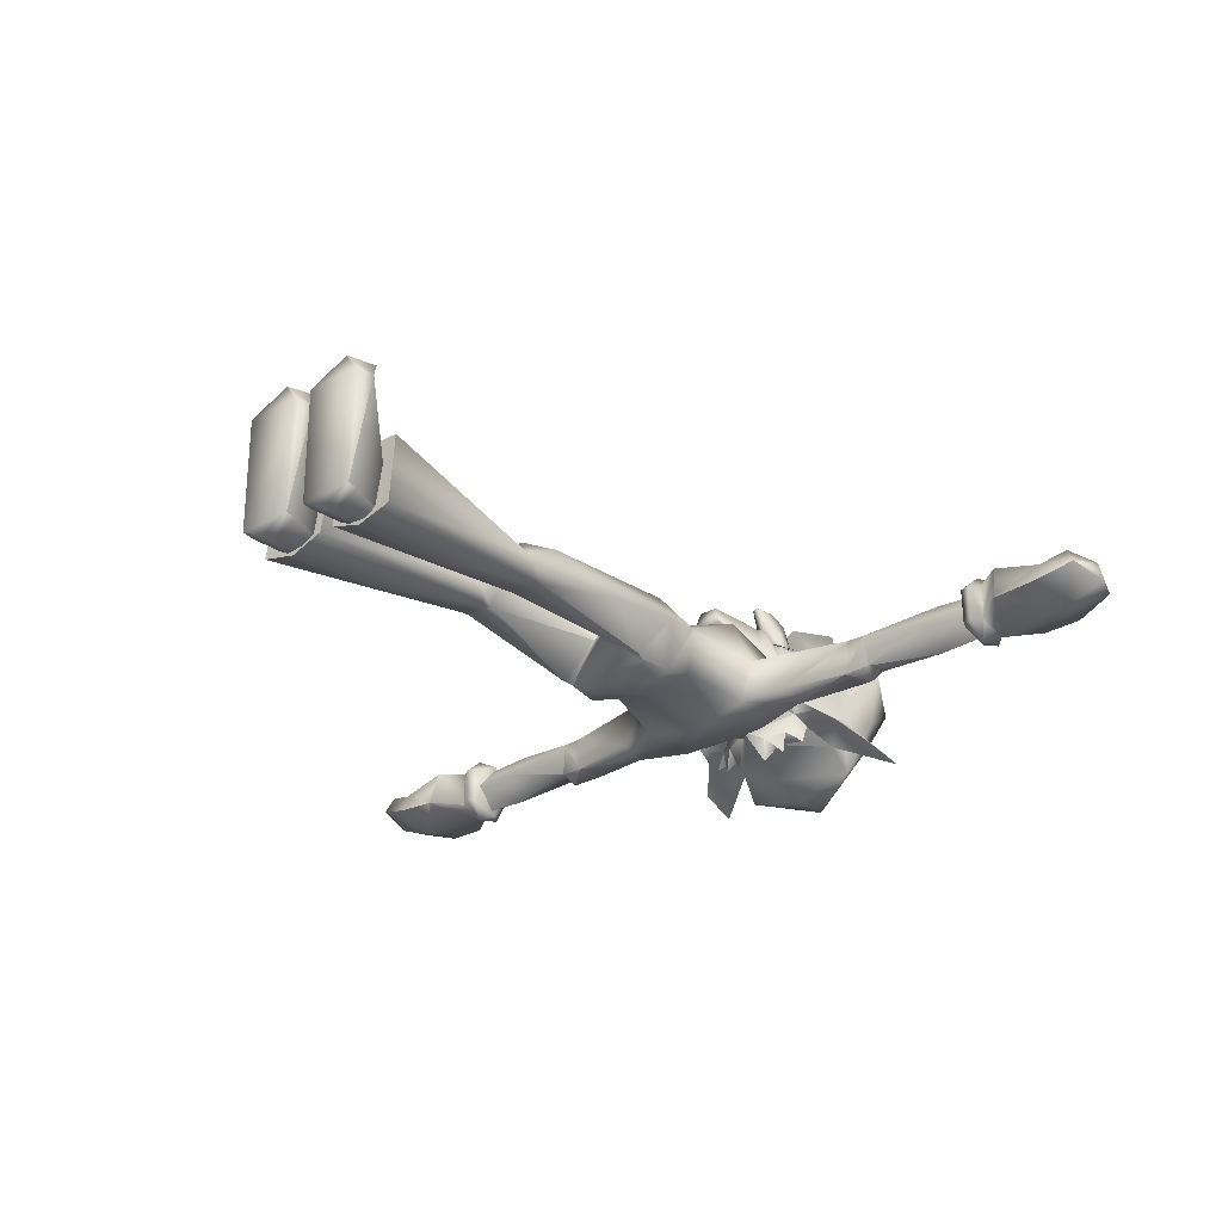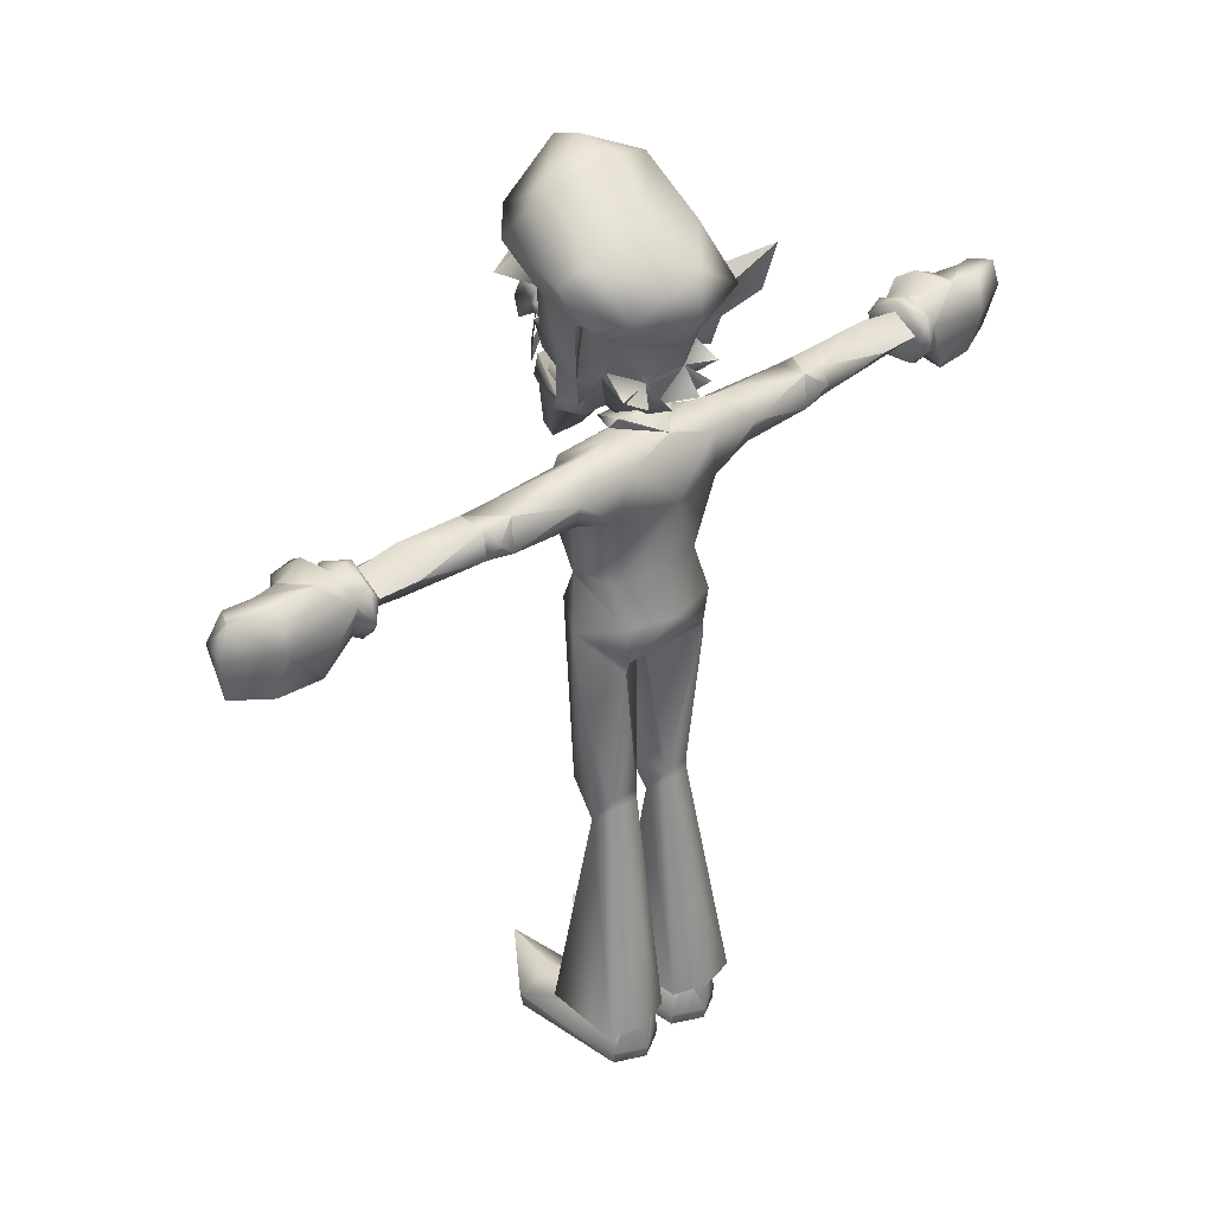
<metadata>
{"format":"obj","ext":"obj","renderer":"f3d","projection":"perspective","resolution":1024,"background":"white","views":[{"elev":-28.4,"azim":40.2,"up":"+Z"},{"elev":31.3,"azim":134.6,"up":"+Y"}]}
</metadata>
<code>
v 0.6097 18.33 1.923
v 0 18.29 2.612
v -0.6097 18.33 1.923
v -0.6385 18.32 1.938
v 0 18.29 2.614
v 0.6385 18.32 1.938
v -1.608 19.92 -0.638
v -1.923 20.19 0.1863
v -1.699 20.5 -1.333
v -2.235 21.13 0.3905
v -2.178 21.67 2.2
v -1.885 20.48 1.117
v -1.727 20.63 1.583
v -1.333 22.05 3.031
v -1.581 22.9 1.448
v 0 23.37 2.77
v 0 23.59 2.045
v 1.581 22.9 1.448
v 0 23.41 0.9328
v 0 21.98 -0.2097
v 1.724 21.66 -0.05126
v 0 21.5 -1.737
v 1.699 20.5 -1.333
v 2.235 21.13 0.3905
v 2.178 21.67 2.2
v 1.333 22.05 3.031
v 0 21.16 3.013
v 0 22.2 3.267
v 1.727 20.63 1.583
v 1.885 20.48 1.117
v 1.923 20.19 0.1863
v 1.608 19.92 -0.638
v -1.724 21.66 -0.05126
v -0.9187 18.37 1.032
v -1.212 18.37 1.053
v -0.8326 18.32 2.076
v -0.9565 18.89 2.193
v 0 18.86 2.761
v 0.9565 18.89 2.193
v 0.8326 18.32 2.076
v 1.212 18.37 1.053
v 0.9187 18.37 1.032
v -0.8361 18.31 2.087
v -1.273 18.36 0.9791
v -0.9327 18.36 0.9658
v -3.09 21.04 -1.236
v -2.959 19.82 -0.924
v -2.333 19.12 -0.2596
v -1.522 18.47 0.3431
v -2.133 18.44 -0.1309
v 0.5556 18.15 2.788
v 1.519 17.95 1.218
v -0.5556 18.15 2.788
v -1.519 17.95 1.218
v -1.69 18.82 1.017
v 1.69 18.82 1.017
v 0.8845 18.59 2.303
v -0.8845 18.59 2.303
v 0 18.56 2.774
v 0 19.58 -1.321
v 0 20.3 -1.802
v 1.49 20.34 3.219
v 0 20.47 3.982
v 0 21.17 1.583
v -1.49 20.34 3.219
v 3.09 21.04 -1.236
v 2.959 19.82 -0.924
v 2.333 19.12 -0.2596
v 1.522 18.47 0.3431
v 2.133 18.44 -0.1309
v 0.3172 19.24 2.53
v 0 18.99 2.855
v 1.025 19.28 2.413
v -1.025 19.28 2.413
v -0.3172 19.24 2.53
v 1.567 19.58 1.659
v 1.975 19.71 0.7684
v 1.429 17.71 0.457
v 1.182 18.68 0.112
v 0.7792 17.76 0.3836
v 0.8285 17.25 1.435
v 0 17.53 0.8001
v -0.8285 17.25 1.435
v -0.7792 17.76 0.3836
v -1.429 17.71 0.457
v -1.182 18.68 0.112
v -1.975 19.71 0.7684
v -1.567 19.58 1.659
v 1.379 19 -0.2355
v -1.379 19 -0.2355
v -2.287 20.6 0.9997
v -1.482 18.52 2.032
v -1.325 18.86 2.207
v -0.2734 19.01 2.811
v -0.34 18.75 2.765
v 0.34 18.75 2.765
v 1.482 18.52 2.032
v 0.2734 19.01 2.811
v 1.325 18.86 2.207
v 2.287 20.6 0.9997
v 1.391 18.95 1.033
v 0.9895 18.96 1.015
v 0.6678 18.9 1.994
v -0.6678 18.9 1.994
v -0.9895 18.96 1.015
v -1.391 18.95 1.033
v 0.9327 18.36 0.9658
v 1.273 18.36 0.9791
v 0.8361 18.31 2.087
v 0.4425 19.2 2.458
v 0.09221 19.61 2.608
v 0.6218 19.4 2.803
v 0.3923 19.61 2.974
v 0 20 2.432
v 0.1891 19.94 3.212
v -0.1891 19.94 3.212
v -0.3923 19.61 2.974
v -0.09221 19.61 2.608
v -0.6218 19.4 2.803
v -0.4425 19.2 2.458
v -0.54 19.02 2.745
v 0 18.97 3.068
v 0.54 19.02 2.745
v 0.4027 19.25 3.198
v 0.2319 19.63 3.666
v -0.2319 19.63 3.666
v -0.4027 19.25 3.198
v -0.07828 18.53 3.912
v -0.1945 19.12 3.926
v 0.1945 19.12 3.926
v 0.07828 18.53 3.912
v 0 18.59 4
v 0 17.36 -0.2876
v 0 16.99 0.5055
v 0 17.79 -0.4553
v 0 17.9 2.966
v -0.8734 17.79 2.602
v -1.41 17.52 1.444
v -1.007 17.44 1.874
v -0.6748 17.66 2.665
v 0.6748 17.66 2.665
v 0.8734 17.79 2.602
v 1.41 17.52 1.444
v 1.007 17.44 1.874
v 0.2683 16.22 2.922
v 0.4548 16.12 2.416
v -0.4548 16.12 2.416
v -0.2683 16.22 2.922
v 0.6328 18.65 -0.7182
v 1.537 18.53 -0.9231
v 1.132 18.26 -0.6048
v 1.023 18.28 -1.203
v 0.62 17.88 -0.7589
v 0.4551 18.13 -1.368
v -0.6328 18.65 -0.7182
v -1.537 18.53 -0.9231
v -1.132 18.26 -0.6048
v -1.023 18.28 -1.203
v -0.62 17.88 -0.7589
v -0.4551 18.13 -1.368
v -0.9277 17.83 2.139
v -1.293 17.71 0.9059
v -0.9483 17.71 0.8909
v -0.6491 17.81 1.929
v 0.6491 17.81 1.929
v 0.9483 17.71 0.8909
v 1.293 17.71 0.9059
v 0.9277 17.83 2.139
v 0 17.9 2.727
v 0 21.09 2.777
v 0 19.96 2.945
v 2.859 16.49 -0.9332
v 1.94 17.35 -0.4362
v 2.826 17.08 -0.1488
v 0 13.5 1.319
v 1.528 15.37 1.614
v -1.528 15.37 1.614
v 0 16.93 0.7251
v -1.4 17.26 -0.137
v -1.81 16.7 0.8737
v -0.8525 17.26 0.2144
v -1.995 15.59 0.3651
v 4.925 16.85 0.196
v 4.932 16.09 0.2135
v 5.426 16.84 0.2112
v 5.431 16.1 0.2081
v 4.803 16.04 -0.802
v 2.842 15.86 -0.6914
v 1.995 15.59 0.3651
v 1.637 15.51 -0.8266
v 4.802 16.95 -0.7434
v 0 15.6 -1.235
v 1.331 16.85 -1.054
v -1.331 16.85 -1.054
v -1.637 15.51 -0.8266
v 1.4 17.26 -0.137
v 0 17.23 -0.8607
v 0.8525 17.26 0.2144
v -0.623 17.3 0.8037
v -0.8969 17.65 -0.1532
v 0 17.78 -0.6227
v 0.8969 17.65 -0.1532
v 0.623 17.3 0.8037
v 1.81 16.7 0.8737
v -4.925 16.85 0.196
v -2.826 17.08 -0.1488
v -4.802 16.95 -0.7434
v -2.859 16.49 -0.9332
v -1.94 17.35 -0.4362
v -2.842 15.86 -0.6914
v -4.932 16.09 0.2135
v -4.803 16.04 -0.802
v -5.392 16.54 -0.9891
v -5.532 16.84 -0.6328
v -5.533 16.14 -0.7296
v -7.571 17.18 -0.1393
v -9.039 17 -0.1653
v -7.577 16.56 0.5589
v -9.039 16.59 0.4708
v -9.039 16.01 -0.1931
v -7.578 15.87 -0.2153
v -7.575 16.58 -0.8812
v -9.039 16.57 -0.8208
v -2.203 16.67 0.5751
v 1.384 12.6 -0.9105
v 1.5 13.56 0.7334
v 1.855 12.17 0.3821
v 1.196 12.5 1.362
v -1.384 12.6 -0.9105
v -1.254 13.63 -0.5429
v 0 12.52 -1.197
v 0 13.7 -0.7845
v -1.5 13.56 0.7334
v 1.254 13.63 -0.5429
v -1.196 12.5 1.362
v -1.855 12.17 0.3821
v -0.3925 11.67 1.212
v 0.3925 11.67 1.212
v -0.127 11.21 0.004387
v 0.127 11.21 0.004387
v 2.203 16.67 0.5751
v 9.039 16.01 -0.1931
v 7.575 16.58 -0.8812
v 9.039 16.57 -0.8208
v 9.039 17 -0.1653
v 7.571 17.18 -0.1393
v 5.532 16.84 -0.6328
v 5.392 16.54 -0.9891
v 5.533 16.14 -0.7296
v 7.578 15.87 -0.2153
v 7.577 16.56 0.5589
v 9.039 16.59 0.4708
v -0.3422 7.788 0.7923
v -0.4932 7.478 -0.4052
v -0.3476 6.825 0.08343
v -5.426 16.84 0.2112
v -5.431 16.1 0.2081
v -1.504 7.793 0.7391
v -1.783 10.02 0.1158
v -1.511 6.825 0.1241
v -1.299 7.482 -0.3576
v -0.1235 1.279 0.9747
v -0.2142 1.065 -1.07
v -1.14 1.051 -1.391
v -1.026 3.846 -1.131
v -2.146 1.038 -1.146
v -2.058 1.263 0.93
v -0.9947 6.496 0.4912
v -1.065 6.99 0.7665
v 1.247 11.65 -0.8734
v -1.247 11.65 -0.8734
v 0.3422 7.788 0.7923
v 1.504 7.793 0.7391
v 1.783 10.02 0.1158
v 1.318 11.36 -0.8269
v 0.4932 7.478 -0.4052
v 0.3476 6.825 0.08343
v 0.5235 7.233 -0.4404
v 0.2142 1.065 -1.07
v 0.1235 1.279 0.9747
v 1.14 1.051 -1.391
v 2.058 1.263 0.93
v 2.146 1.038 -1.146
v 1.026 3.846 -1.131
v 1.3 7.235 -0.3789
v 1.511 6.825 0.1241
v 0.9947 6.496 0.4912
v 1.065 6.99 0.7665
v 1.299 7.482 -0.3576
v -1.318 11.36 -0.8269
v 0 13.35 1.328
v -1.066 0.4084 3.214
v -1.854 1e-06 2.319
v -0.2769 1e-06 2.319
v -1.836 1e-06 -0.9472
v -0.2914 1e-06 -0.9472
v -1.066 1e-06 -1.35
v 1.066 0.4084 3.214
v 0.2769 1e-06 2.319
v 1.854 1e-06 2.319
v 1.836 1e-06 -0.9472
v 0.2914 1e-06 -0.9472
v 1.066 1e-06 -1.35
v -0.5235 7.233 -0.4404
v -1.3 7.235 -0.3789
v -1.83 0.2951 -0.9766
v -1.066 0.2951 -1.396
v -0.3012 0.2951 -0.9766
v -0.1258 0.4764 2.269
v -1.066 1.44 3.446
v -2.006 0.476 2.269
v -1.548 1.659 -1.153
v -0.5833 1.659 -1.088
v -1.066 1.041 1.997
v 0.3012 0.2951 -0.9766
v 1.066 0.2951 -1.396
v 1.83 0.2951 -0.9766
v 2.006 0.476 2.269
v 1.066 1.44 3.446
v 0.1258 0.4764 2.269
v 0.5833 1.659 -1.088
v 1.548 1.659 -1.153
v 1.066 1.041 1.997
v -9.367 15.9 -0.7084
v -10.06 15.44 0.355
v -10.14 15.18 -0.6464
v -10.24 17.54 -0.7685
v -9.902 17.67 0.1694
v -9.362 17.23 -0.1466
v -9.386 15.92 0.3355
v -12.14 15.65 0.239
v -12.38 15.48 -0.2186
v -11.4 15.43 -0.01622
v -11.32 15.2 -0.5643
v -11.36 17.43 -0.07112
v -11.3 17.53 -0.756
v -12.02 17.33 0.1306
v -12.34 17.36 -0.4071
v -9.075 17.06 -0.9628
v -9.387 16.7 -0.9465
v -9.075 16.24 -1.156
v -9.075 15.7 -0.6896
v -9.075 15.71 0.3057
v -9.075 16.24 0.7629
v -9.38 16.74 0.6642
v -9.075 17.06 0.5715
v -9.075 17.35 -0.1957
v -8.815 17.3 -0.1419
v -8.815 16.7 0.6925
v -8.815 15.79 0.3015
v -8.815 15.81 -0.7413
v -8.815 16.71 -0.9788
v -11.27 16.43 -0.9722
v -12.62 16.6 -0.4293
v -12.43 16.69 0.1991
v -11.57 16.68 0.03047
v -10.86 16.68 0.05888
v -10.4 17.31 0.5594
v -9.768 17.36 0.6613
v -10.63 17.39 0.1097
v 9.367 15.9 -0.7084
v 10.06 15.44 0.355
v 10.14 15.18 -0.6464
v 10.24 17.54 -0.7685
v 9.902 17.67 0.1694
v 9.362 17.23 -0.1466
v 9.386 15.92 0.3355
v 12.14 15.65 0.239
v 12.38 15.48 -0.2186
v 11.4 15.43 -0.01622
v 11.32 15.2 -0.5643
v 11.36 17.43 -0.07112
v 11.3 17.53 -0.756
v 12.02 17.33 0.1306
v 12.34 17.36 -0.4071
v 9.075 17.06 -0.9628
v 9.387 16.7 -0.9465
v 9.075 16.24 -1.156
v 9.075 15.7 -0.6896
v 9.075 15.71 0.3057
v 9.075 16.24 0.7629
v 9.38 16.74 0.6642
v 9.075 17.06 0.5715
v 9.075 17.35 -0.1957
v 8.815 17.3 -0.1419
v 8.815 16.7 0.6925
v 8.815 15.79 0.3015
v 8.815 15.81 -0.7413
v 8.815 16.71 -0.9788
v 11.27 16.43 -0.9722
v 12.62 16.6 -0.4293
v 12.43 16.69 0.1991
v 11.57 16.68 0.03047
v 10.86 16.68 0.05888
v 10.4 17.31 0.5594
v 9.768 17.36 0.6613
v 10.63 17.39 0.1097
o Mesh_00342
g Mesh_00342
f 1 2 3
f 4 5 6
f 7 8 9
f 9 8 10
f 10 8 11
f 8 12 11
f 12 13 11
f 13 14 11
f 11 14 15
f 14 16 15
f 15 16 17
f 16 18 17
f 17 18 19
f 19 18 20
f 18 21 20
f 20 21 22
f 22 21 23
f 23 21 24
f 21 18 24
f 24 18 25
f 25 18 26
f 18 16 26
f 13 27 14
f 27 28 14
f 14 28 16
f 16 28 26
f 28 27 26
f 27 29 26
f 26 29 25
f 29 30 25
f 30 31 25
f 25 31 24
f 24 31 23
f 31 32 23
f 11 15 10
f 15 33 10
f 10 33 9
f 9 33 22
f 22 33 20
f 33 15 20
f 20 15 19
f 15 17 19
f 34 3 35
f 35 3 36
f 3 2 36
f 36 2 37
f 37 2 38
f 38 2 39
f 39 2 40
f 2 1 40
f 40 1 41
f 1 42 41
f 5 4 43
f 43 4 44
f 4 45 44
f 46 47 8
f 47 48 8
f 8 48 49
f 48 50 49
f 51 52 53
f 53 52 54
f 54 52 55
f 52 56 55
f 56 57 55
f 55 57 58
f 57 59 58
f 7 9 60
f 60 9 61
f 9 22 61
f 22 23 61
f 61 23 60
f 23 32 60
f 62 63 29
f 29 63 64
f 64 63 13
f 63 65 13
f 66 31 67
f 67 31 68
f 31 69 68
f 68 69 70
f 71 72 73
f 73 72 57
f 57 72 59
f 59 72 58
f 58 72 74
f 72 75 74
f 57 56 73
f 73 56 76
f 56 77 76
f 76 77 30
f 30 77 31
f 31 77 69
f 77 56 69
f 56 52 69
f 52 78 69
f 69 78 79
f 79 78 80
f 78 81 80
f 80 81 82
f 81 83 82
f 82 83 84
f 83 85 84
f 84 85 86
f 86 85 49
f 85 54 49
f 54 55 49
f 55 87 49
f 49 87 8
f 8 87 12
f 12 87 88
f 87 55 88
f 88 55 74
f 55 58 74
f 31 66 32
f 66 67 32
f 67 68 32
f 32 68 89
f 68 70 89
f 89 70 79
f 70 69 79
f 29 27 62
f 62 27 63
f 63 27 65
f 27 13 65
f 8 7 46
f 46 7 47
f 47 7 48
f 7 90 48
f 48 90 50
f 90 86 50
f 50 86 49
f 91 92 93
f 93 92 94
f 92 95 94
f 96 97 98
f 98 97 99
f 97 100 99
f 40 41 39
f 39 41 101
f 101 41 102
f 41 42 102
f 102 42 103
f 42 1 103
f 103 1 104
f 1 3 104
f 3 34 104
f 104 34 105
f 105 34 106
f 34 35 106
f 106 35 37
f 35 36 37
f 107 6 108
f 108 6 109
f 6 5 109
f 110 111 112
f 112 111 113
f 111 114 113
f 113 114 115
f 115 114 116
f 116 114 117
f 114 118 117
f 117 118 119
f 118 120 119
f 119 120 121
f 121 120 122
f 120 110 122
f 122 110 123
f 110 112 123
f 123 112 124
f 112 113 124
f 124 113 125
f 113 115 125
f 125 115 126
f 115 116 126
f 116 117 126
f 126 117 127
f 117 119 127
f 119 121 127
f 121 122 127
f 122 128 127
f 128 129 127
f 127 129 126
f 126 129 125
f 129 130 125
f 125 130 124
f 130 131 124
f 131 122 124
f 124 122 123
f 122 131 128
f 131 132 128
f 128 132 129
f 129 132 130
f 132 131 130
f 133 134 84
f 84 134 82
f 82 134 80
f 134 133 80
f 80 133 79
f 79 133 135
f 135 133 86
f 133 84 86
f 51 53 136
f 136 53 137
f 53 54 137
f 137 54 138
f 54 85 138
f 85 83 138
f 83 139 138
f 138 139 137
f 139 140 137
f 137 140 136
f 140 141 136
f 141 142 136
f 136 142 51
f 51 142 52
f 142 143 52
f 52 143 78
f 78 143 81
f 81 143 144
f 143 142 144
f 144 142 141
f 140 145 141
f 141 145 144
f 145 146 144
f 144 146 81
f 81 146 83
f 146 147 83
f 83 147 139
f 147 148 139
f 139 148 140
f 140 148 145
f 148 147 145
f 145 147 146
f 60 32 149
f 32 89 149
f 149 89 150
f 89 79 150
f 79 151 150
f 150 151 149
f 151 152 149
f 149 152 153
f 152 151 153
f 151 79 153
f 79 135 153
f 135 154 153
f 153 154 149
f 154 135 149
f 135 155 149
f 149 155 60
f 60 155 7
f 7 155 90
f 155 156 90
f 90 156 86
f 86 156 157
f 156 155 157
f 157 155 158
f 155 159 158
f 158 159 157
f 157 159 86
f 86 159 135
f 159 160 135
f 135 160 155
f 160 159 155
f 5 43 161
f 43 44 161
f 161 44 162
f 162 44 163
f 44 45 163
f 163 45 164
f 45 4 164
f 164 4 165
f 4 6 165
f 6 107 165
f 165 107 166
f 166 107 167
f 107 108 167
f 167 108 168
f 108 109 168
f 109 5 168
f 168 5 169
f 5 161 169
f 172 173 174
f 175 176 177
f 177 176 178
f 179 180 181
f 181 180 178
f 178 180 177
f 180 182 177
f 183 184 185
f 185 184 186
f 186 184 187
f 187 184 188
f 184 189 188
f 189 190 188
f 190 172 188
f 188 172 187
f 187 172 191
f 172 174 191
f 174 183 191
f 191 183 185
f 190 192 193
f 193 192 194
f 192 195 194
f 190 193 172
f 172 193 173
f 193 196 173
f 181 197 179
f 179 197 194
f 194 197 193
f 193 197 196
f 197 198 196
f 178 199 181
f 199 200 181
f 181 200 197
f 200 201 197
f 201 202 197
f 197 202 198
f 202 203 198
f 198 203 178
f 178 203 199
f 203 202 199
f 199 202 200
f 202 201 200
f 189 204 176
f 176 204 178
f 178 204 198
f 204 196 198
f 205 206 207
f 207 206 208
f 206 209 208
f 208 209 194
f 209 179 194
f 194 195 208
f 208 195 210
f 195 182 210
f 182 211 210
f 211 212 210
f 210 212 208
f 208 212 207
f 212 213 207
f 207 213 214
f 214 213 215
f 213 212 215
f 216 217 218
f 217 219 218
f 219 220 218
f 218 220 221
f 220 222 221
f 221 222 215
f 215 222 214
f 214 222 216
f 216 222 217
f 217 222 223
f 222 220 223
f 179 224 180
f 180 224 182
f 182 224 211
f 211 224 205
f 205 224 206
f 206 224 209
f 224 179 209
f 225 226 227
f 227 226 228
f 229 230 231
f 231 230 232
f 232 230 192
f 230 195 192
f 230 233 195
f 195 233 182
f 182 233 177
f 233 175 177
f 190 234 192
f 192 234 232
f 234 231 232
f 175 226 176
f 176 226 189
f 189 226 190
f 190 226 234
f 226 225 234
f 234 225 231
f 235 233 236
f 236 233 229
f 233 230 229
f 235 237 228
f 228 237 238
f 237 239 238
f 238 239 240
f 189 241 204
f 204 241 196
f 196 241 173
f 173 241 174
f 174 241 183
f 183 241 184
f 241 189 184
f 242 243 244
f 244 243 245
f 245 243 246
f 243 247 246
f 246 247 185
f 185 247 191
f 247 248 191
f 191 248 187
f 187 248 249
f 248 247 249
f 247 243 249
f 249 243 250
f 243 242 250
f 250 242 251
f 242 252 251
f 252 245 251
f 245 246 251
f 246 185 251
f 185 186 251
f 251 186 250
f 250 186 249
f 186 187 249
f 239 253 254
f 254 253 255
f 216 256 214
f 214 256 207
f 256 205 207
f 216 218 256
f 218 257 256
f 256 257 205
f 205 257 211
f 211 257 212
f 212 257 215
f 215 257 221
f 257 218 221
f 239 237 253
f 237 235 253
f 253 235 258
f 235 236 258
f 236 259 258
f 258 259 260
f 259 261 260
f 255 262 263
f 262 264 263
f 263 264 265
f 265 264 266
f 266 264 267
f 264 262 267
f 266 267 260
f 260 267 268
f 267 262 268
f 262 255 268
f 268 255 269
f 255 253 269
f 253 258 269
f 258 260 269
f 269 260 268
f 225 227 270
f 236 229 271
f 271 229 231
f 225 270 231
f 231 270 271
f 270 240 271
f 271 240 239
f 240 272 238
f 238 272 228
f 272 273 228
f 228 273 227
f 273 274 227
f 274 275 227
f 227 275 270
f 270 275 240
f 275 276 240
f 240 276 272
f 272 276 277
f 276 278 277
f 278 279 277
f 277 279 280
f 279 281 280
f 280 281 282
f 282 281 283
f 283 281 284
f 281 279 284
f 279 278 284
f 278 285 284
f 284 285 283
f 285 286 283
f 283 286 282
f 286 287 282
f 282 287 280
f 280 287 277
f 287 288 277
f 277 288 272
f 272 288 273
f 273 288 286
f 288 287 286
f 273 286 274
f 286 289 274
f 274 289 275
f 275 289 276
f 276 289 278
f 278 289 285
f 289 286 285
f 236 290 259
f 259 290 261
f 261 290 254
f 290 239 254
f 226 291 228
f 228 291 235
f 291 233 235
f 292 293 294
f 293 295 294
f 294 295 296
f 295 297 296
f 298 299 300
f 300 299 301
f 299 302 301
f 301 302 303
f 255 304 254
f 254 304 261
f 304 305 261
f 261 305 260
f 295 306 297
f 306 307 297
f 297 307 296
f 307 308 296
f 308 309 296
f 296 309 294
f 294 309 292
f 309 310 292
f 310 311 292
f 292 311 293
f 293 311 295
f 295 311 306
f 311 312 306
f 306 312 307
f 312 313 307
f 307 313 308
f 308 313 309
f 313 314 309
f 309 314 310
f 310 314 311
f 311 314 312
f 314 313 312
f 302 315 303
f 315 316 303
f 303 316 301
f 316 317 301
f 317 318 301
f 301 318 300
f 300 318 298
f 318 319 298
f 319 320 298
f 298 320 299
f 299 320 302
f 302 320 315
f 320 321 315
f 315 321 316
f 321 322 316
f 316 322 317
f 317 322 318
f 322 323 318
f 318 323 319
f 319 323 320
f 320 323 321
f 323 322 321
f 226 175 291
f 291 175 233
f 236 271 290
f 290 271 239
f 260 305 266
f 266 305 265
f 305 304 265
f 265 304 263
f 304 255 263
f 324 325 326
f 327 328 329
f 324 330 325
f 331 332 333
f 333 332 334
f 325 333 326
f 326 333 334
f 335 336 337
f 337 336 338
f 329 339 340
f 339 341 340
f 340 341 324
f 341 342 324
f 342 343 324
f 324 343 330
f 343 344 330
f 330 344 345
f 344 346 345
f 345 346 329
f 346 347 329
f 329 347 339
f 339 347 348
f 347 346 348
f 348 346 349
f 346 344 349
f 349 344 350
f 344 343 350
f 350 343 351
f 343 342 351
f 342 341 351
f 351 341 352
f 341 339 352
f 339 348 352
f 348 349 352
f 352 349 351
f 349 350 351
f 334 332 353
f 353 332 354
f 354 332 355
f 332 331 355
f 355 331 356
f 331 333 356
f 356 333 357
f 333 325 357
f 325 330 357
f 357 330 358
f 358 330 359
f 330 345 359
f 329 328 345
f 345 328 359
f 328 358 359
f 358 328 360
f 328 327 360
f 360 327 335
f 327 336 335
f 358 360 357
f 357 360 356
f 360 335 356
f 335 337 356
f 356 337 355
f 337 338 355
f 355 338 354
f 354 338 353
f 338 336 353
f 336 327 353
f 353 327 340
f 327 329 340
f 324 326 340
f 340 326 353
f 326 334 353
f 363 362 361
f 366 365 364
f 362 367 361
f 370 369 368
f 371 369 370
f 363 370 362
f 371 370 363
f 374 373 372
f 375 373 374
f 377 376 366
f 377 378 376
f 361 378 377
f 361 379 378
f 361 380 379
f 367 380 361
f 367 381 380
f 382 381 367
f 382 383 381
f 366 383 382
f 366 384 383
f 376 384 366
f 385 384 376
f 385 383 384
f 386 383 385
f 386 381 383
f 387 381 386
f 387 380 381
f 388 380 387
f 388 379 380
f 388 378 379
f 389 378 388
f 389 376 378
f 389 385 376
f 389 386 385
f 388 386 389
f 388 387 386
f 390 369 371
f 391 369 390
f 392 369 391
f 392 368 369
f 393 368 392
f 393 370 368
f 394 370 393
f 394 362 370
f 394 367 362
f 395 367 394
f 396 367 395
f 396 382 367
f 382 365 366
f 396 365 382
f 396 395 365
f 397 365 395
f 397 364 365
f 372 364 397
f 372 373 364
f 394 397 395
f 393 397 394
f 393 372 397
f 393 374 372
f 392 374 393
f 392 375 374
f 391 375 392
f 390 375 391
f 390 373 375
f 390 364 373
f 377 364 390
f 377 366 364
f 377 363 361
f 390 363 377
f 390 371 363
o Mesh_00352
g Mesh_00352
f 29 170 171
f 171 170 13
f 12 88 13
f 13 88 171
f 171 88 75
f 88 74 75
f 73 76 71
f 71 76 171
f 171 76 29
f 76 30 29

</code>
